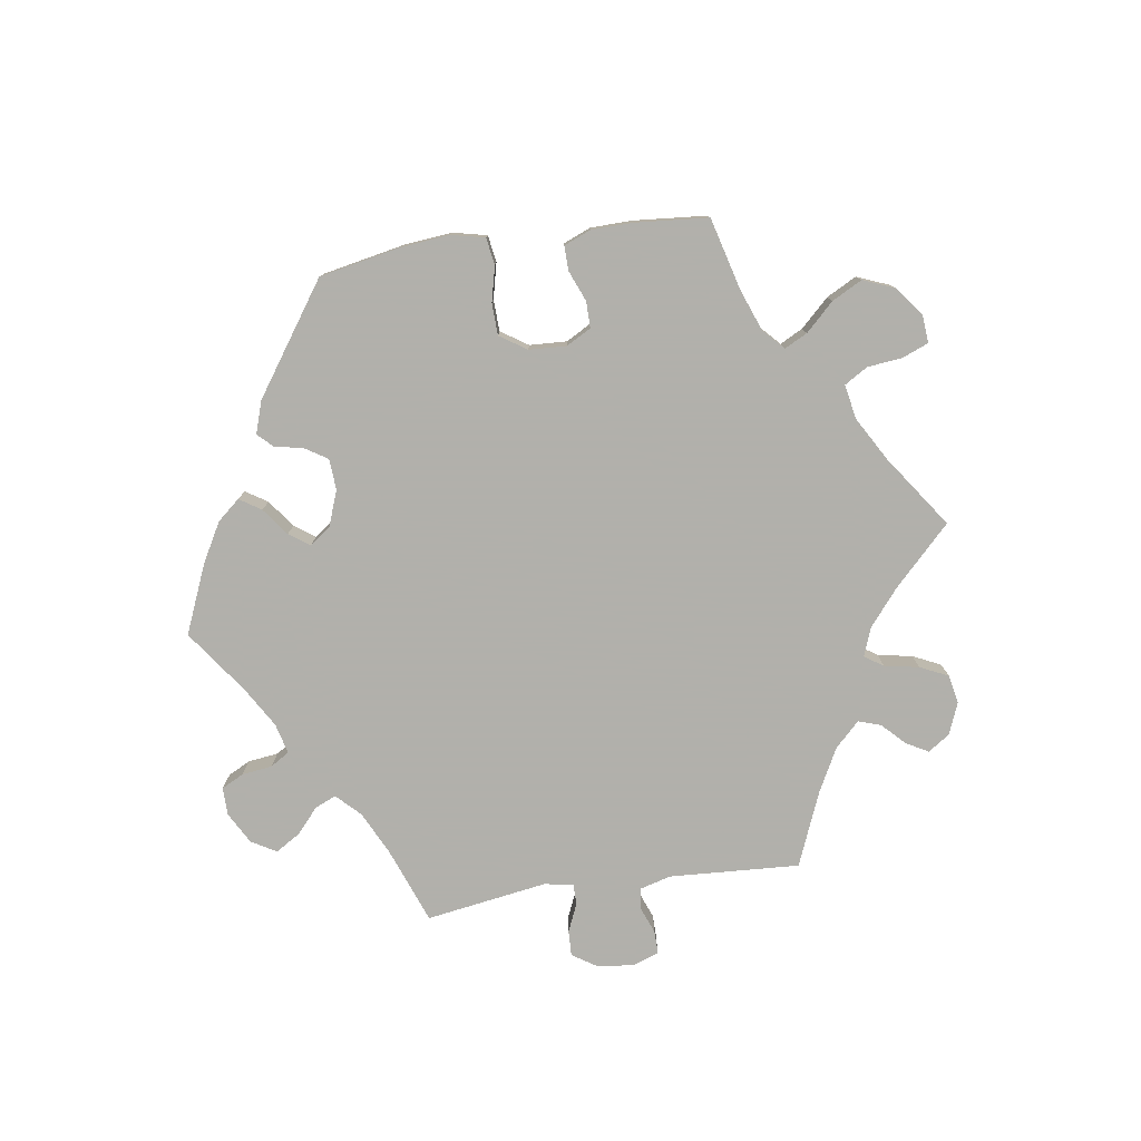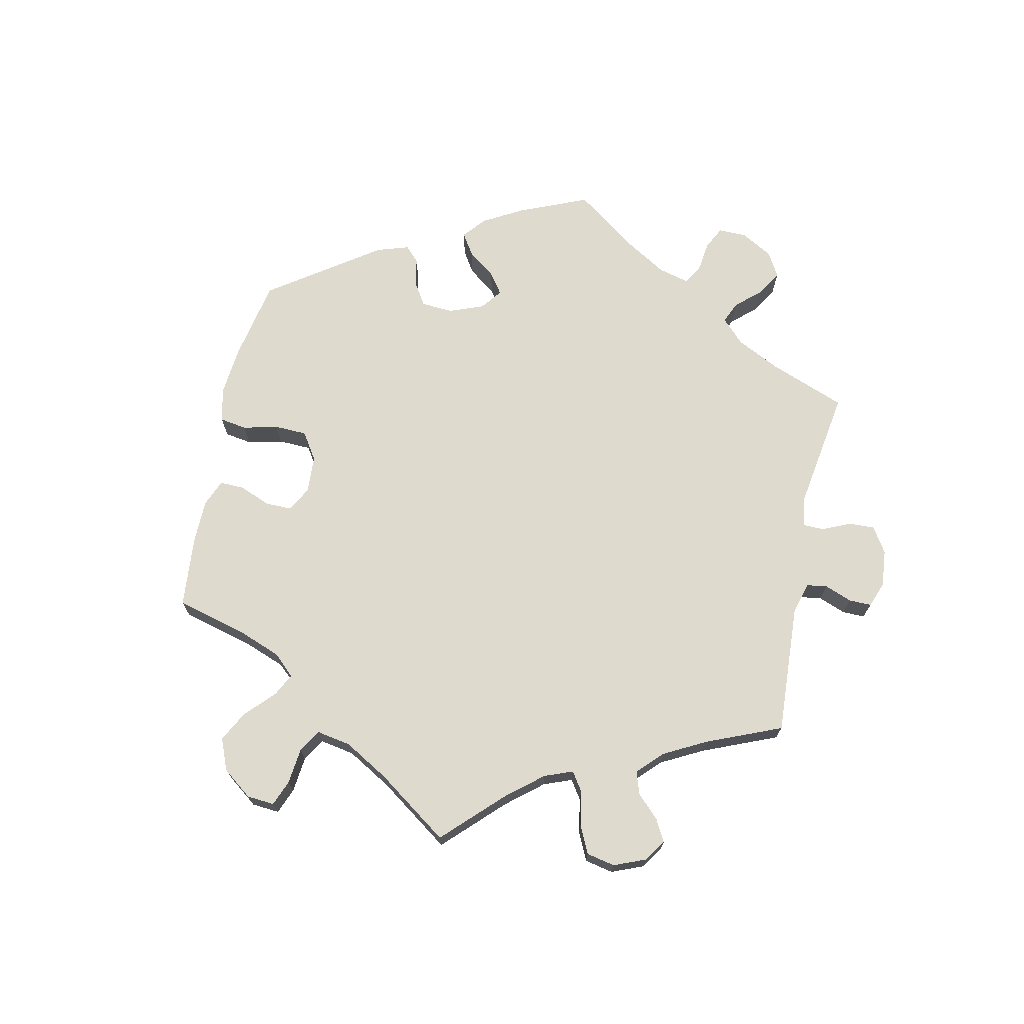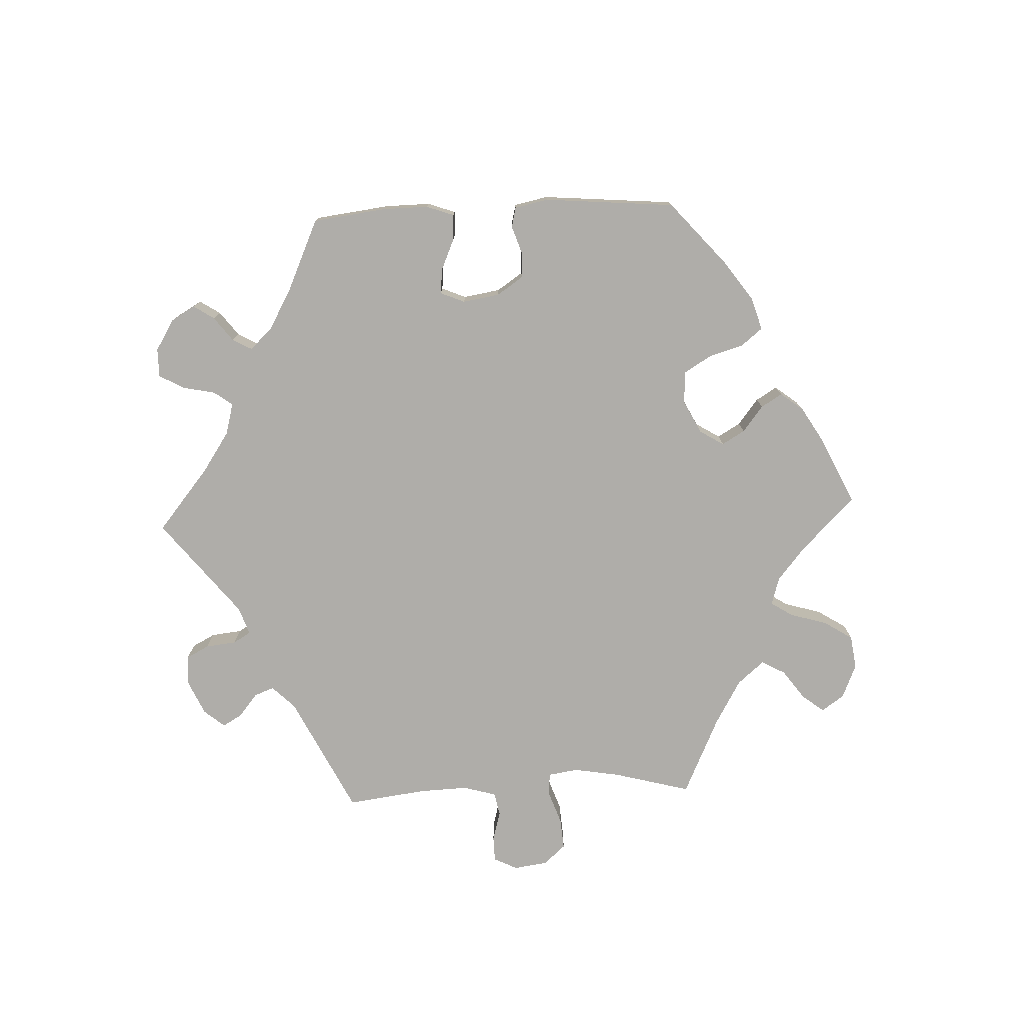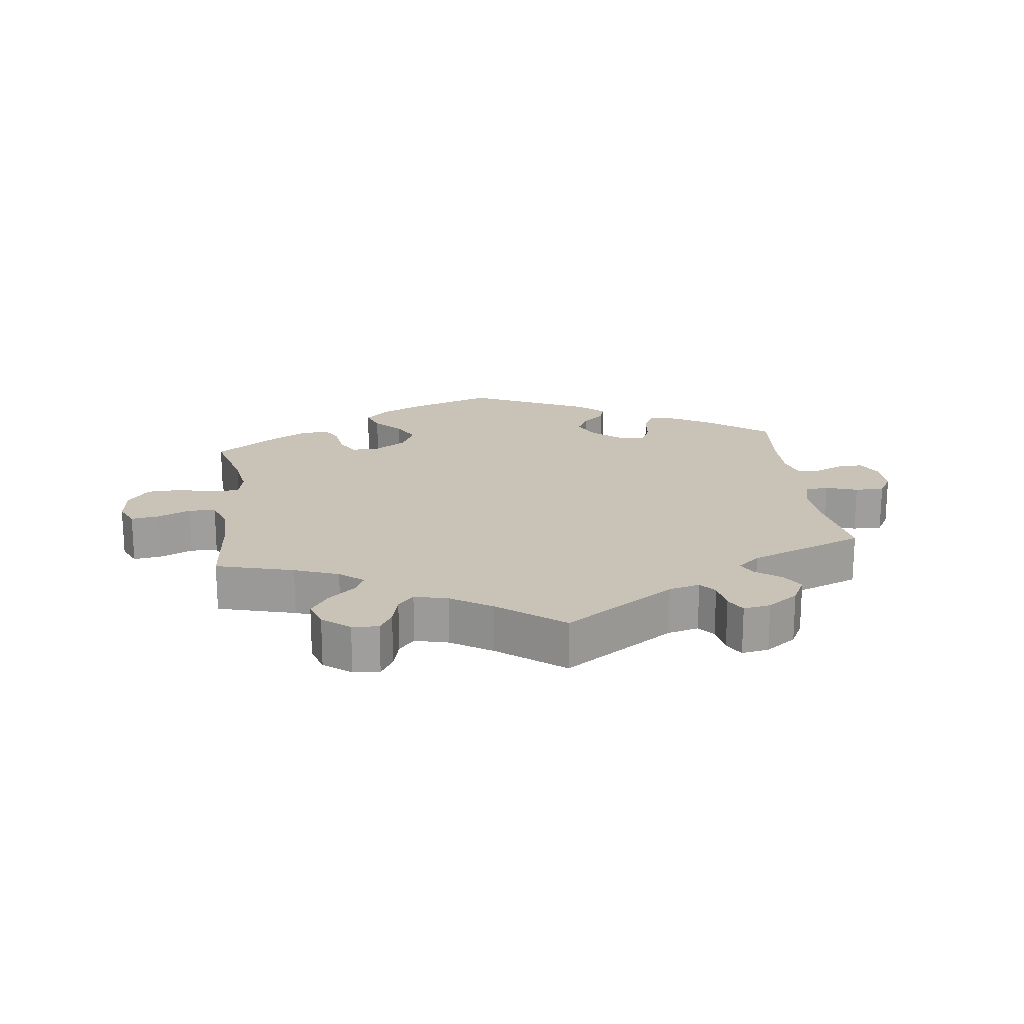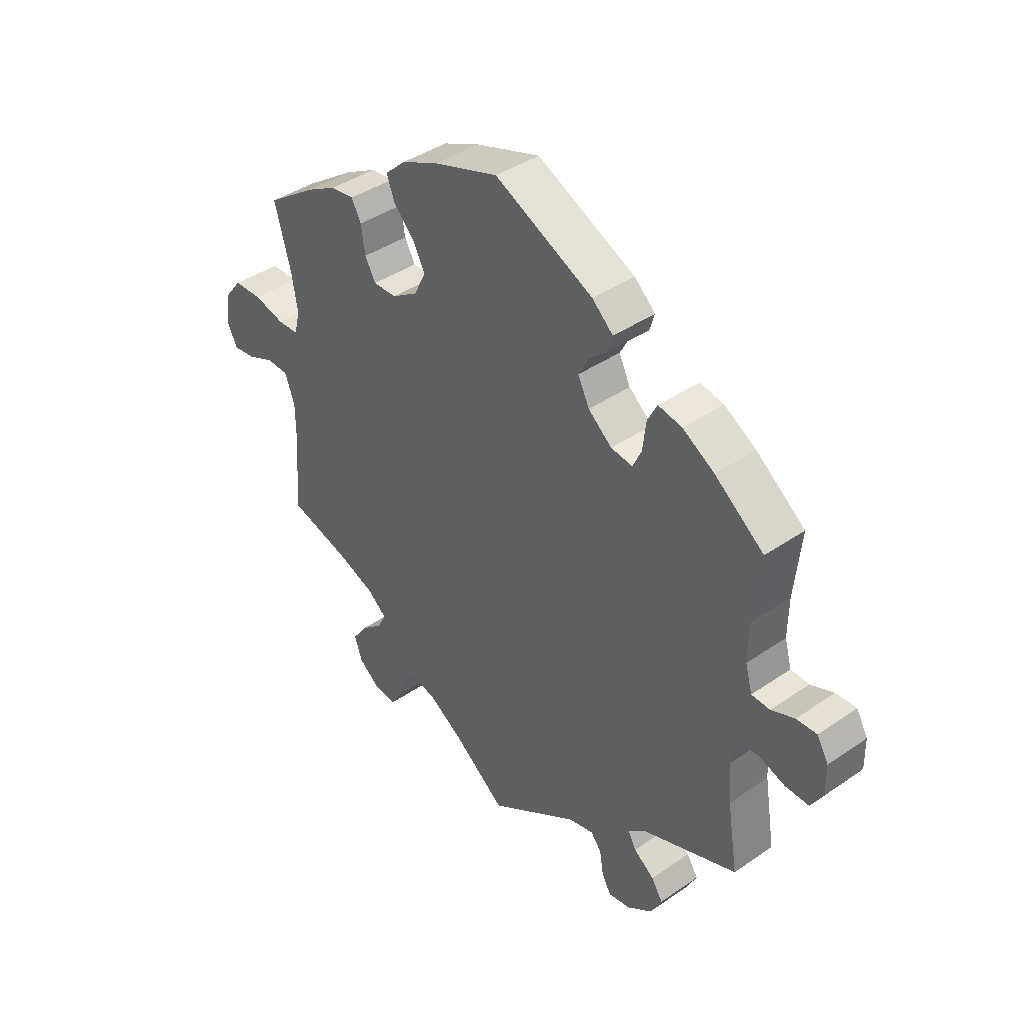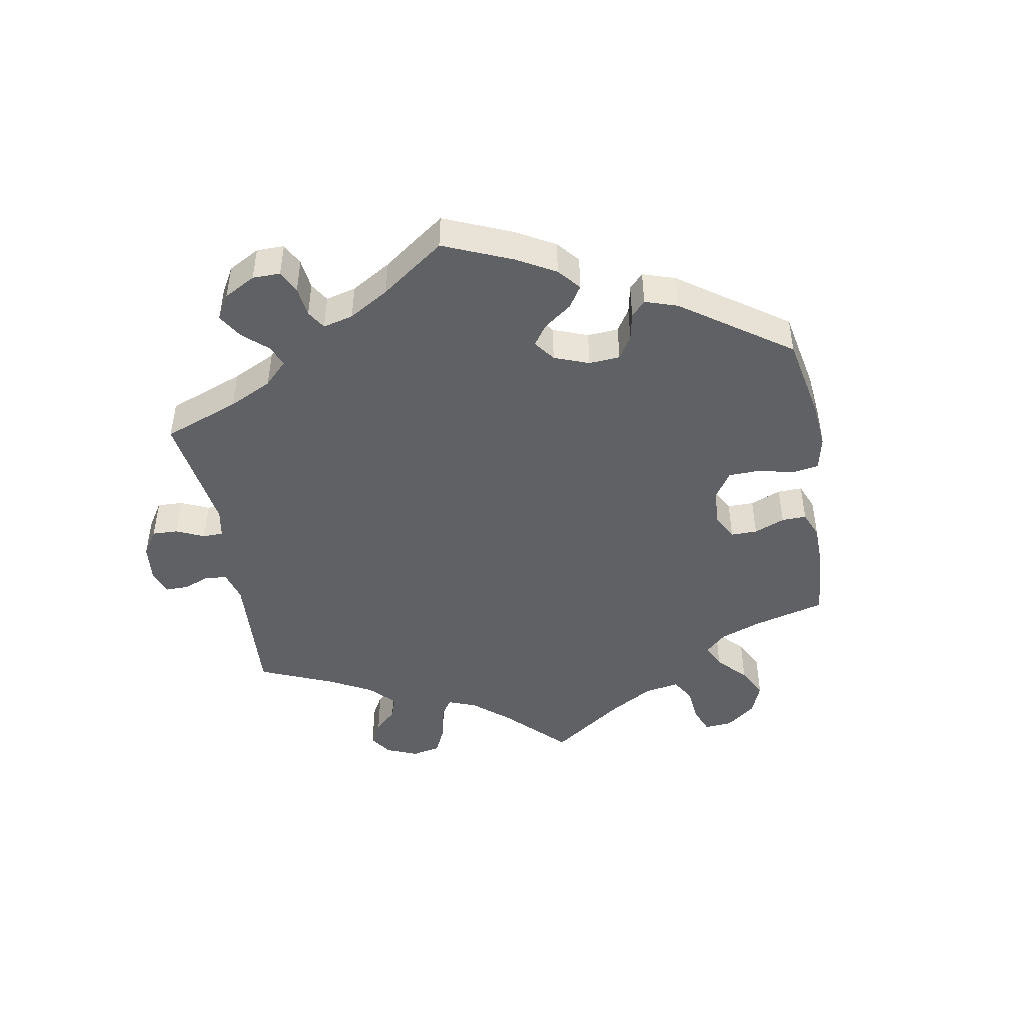
<metadata>
{"format":"obj","ext":"obj","renderer":"f3d","projection":"perspective","resolution":1024,"background":"white","views":[{"elev":-78.5,"azim":38.5,"up":"+Y"},{"elev":71.2,"azim":132.1,"up":"+Y"},{"elev":-77.4,"azim":-27.6,"up":"+Y"},{"elev":19.4,"azim":172.9,"up":"+Y"},{"elev":40.8,"azim":-130.1,"up":"+Z"},{"elev":-46.6,"azim":-50.0,"up":"+Y"}]}
</metadata>
<code>
v -0.41 0.07 0.357
v -0.351 0.07 0.392
v -0.307 0.07 0.4
v -0.289 0.07 0.365
v -0.283 0.07 0.313
v -0.267 0.07 0.278
v -0.227 0.07 0.283
v -0.183 0.07 0.319
v -0.162 0.07 0.362
v -0.181 0.07 0.398
v -0.214 0.07 0.427
v -0.223 0.07 0.457
v -0.184 0.07 0.492
v -0.001 0.07 0.578
v 0.119 0.07 0.537
v 0.187 0.07 0.506
v 0.226 0.07 0.47
v 0.211 0.07 0.431
v 0.173 0.07 0.391
v 0.15 0.07 0.348
v 0.172 0.07 0.304
v 0.22 0.07 0.273
v 0.263 0.07 0.272
v 0.283 0.07 0.307
v 0.29 0.07 0.357
v 0.308 0.07 0.39
v 0.352 0.07 0.384
v 0.408 0.07 0.353
v 0.5 0.07 0.289
v 0.47 0.07 0.179
v 0.459 0.07 0.113
v 0.469 0.07 0.07
v 0.508 0.07 0.068
v 0.566 0.07 0.082
v 0.618 0.07 0.08
v 0.65 0.07 0.039
v 0.657 0.07 -0.017
v 0.639 0.07 -0.055
v 0.597 0.07 -0.049
v 0.547 0.07 -0.027
v 0.506 0.07 -0.028
v 0.488 0.07 -0.078
v 0.488 0.07 -0.156
v 0.5 0.07 -0.289
v 0.382 0.07 -0.321
v 0.315 0.07 -0.346
v 0.279 0.07 -0.375
v 0.294 0.07 -0.406
v 0.335 0.07 -0.441
v 0.362 0.07 -0.48
v 0.348 0.07 -0.522
v 0.307 0.07 -0.554
v 0.267 0.07 -0.557
v 0.247 0.07 -0.524
v 0.235 0.07 -0.478
v 0.211 0.07 -0.451
v 0.16 0.07 -0.464
v 0.098 0.07 -0.503
v 0 0.07 -0.578
v -0.167 0.07 -0.468
v -0.214 0.07 -0.456
v -0.234 0.07 -0.481
v -0.241 0.07 -0.525
v -0.258 0.07 -0.555
v -0.299 0.07 -0.548
v -0.345 0.07 -0.515
v -0.366 0.07 -0.474
v -0.345 0.07 -0.441
v -0.307 0.07 -0.413
v -0.292 0.07 -0.386
v -0.326 0.07 -0.357
v -0.501 0.07 -0.289
v -0.481 0.07 -0.167
v -0.476 0.07 -0.094
v -0.489 0.07 -0.046
v -0.524 0.07 -0.042
v -0.572 0.07 -0.058
v -0.616 0.07 -0.059
v -0.638 0.07 -0.021
v -0.637 0.07 0.034
v -0.616 0.07 0.071
v -0.578 0.07 0.069
v -0.535 0.07 0.051
v -0.501 0.07 0.052
v -0.488 0.07 0.098
v -0.489 0.07 0.169
v -0.501 0.07 0.288
v -0.41 0 0.357
v -0.351 0 0.392
v -0.307 0 0.4
v -0.289 0 0.365
v -0.283 0 0.313
v -0.267 0 0.278
v -0.227 0 0.283
v -0.183 0 0.319
v -0.162 0 0.362
v -0.181 0 0.398
v -0.214 0 0.427
v -0.223 0 0.457
v -0.184 0 0.492
v -0.001 0 0.578
v 0.119 0 0.537
v 0.187 0 0.506
v 0.226 0 0.47
v 0.211 0 0.431
v 0.173 0 0.391
v 0.15 0 0.348
v 0.172 0 0.304
v 0.22 0 0.273
v 0.263 0 0.272
v 0.283 0 0.307
v 0.29 0 0.357
v 0.308 0 0.39
v 0.352 0 0.384
v 0.408 0 0.353
v 0.5 0 0.289
v 0.47 0 0.179
v 0.459 0 0.113
v 0.469 0 0.07
v 0.508 0 0.068
v 0.566 0 0.082
v 0.618 0 0.08
v 0.65 0 0.039
v 0.657 0 -0.017
v 0.639 0 -0.055
v 0.597 0 -0.049
v 0.547 0 -0.027
v 0.506 0 -0.028
v 0.488 0 -0.078
v 0.488 0 -0.156
v 0.5 0 -0.289
v 0.382 0 -0.321
v 0.315 0 -0.346
v 0.279 0 -0.375
v 0.294 0 -0.406
v 0.335 0 -0.441
v 0.362 0 -0.48
v 0.348 0 -0.522
v 0.307 0 -0.554
v 0.267 0 -0.557
v 0.247 0 -0.524
v 0.235 0 -0.478
v 0.211 0 -0.451
v 0.16 0 -0.464
v 0.098 0 -0.503
v 0 0 -0.578
v -0.167 0 -0.468
v -0.214 0 -0.456
v -0.234 0 -0.481
v -0.241 0 -0.525
v -0.258 0 -0.555
v -0.299 0 -0.548
v -0.345 0 -0.515
v -0.366 0 -0.474
v -0.345 0 -0.441
v -0.307 0 -0.413
v -0.292 0 -0.386
v -0.326 0 -0.357
v -0.501 0 -0.289
v -0.481 0 -0.167
v -0.476 0 -0.094
v -0.489 0 -0.046
v -0.524 0 -0.042
v -0.572 0 -0.058
v -0.616 0 -0.059
v -0.638 0 -0.021
v -0.637 0 0.034
v -0.616 0 0.071
v -0.578 0 0.069
v -0.535 0 0.051
v -0.501 0 0.052
v -0.488 0 0.098
v -0.489 0 0.169
v -0.501 0 0.288
f 86 87 1 2
f 85 86 2 3
f 84 85 3 4
f 80 81 82 83
f 80 83 84
f 79 80 84
f 76 77 78 79
f 75 76 79 84
f 74 75 84 4
f 71 72 73
f 70 71 73 74
f 66 67 68 69
f 66 69 70
f 65 66 70
f 62 63 64 65
f 61 62 65 70
f 60 61 70 74
f 58 59 60 74
f 52 53 54 55
f 52 55 56
f 51 52 56
f 48 49 50 51
f 47 48 51 56
f 43 44 45
f 42 43 45 46
f 41 42 46 47
f 37 38 39 40
f 37 40 41
f 36 37 41
f 33 34 35 36
f 32 33 36 41
f 27 28 29 30
f 27 30 31
f 24 25 26 27
f 23 24 27 31
f 22 23 31 32
f 16 17 18 19
f 16 19 20
f 15 16 20
f 14 15 20
f 13 14 20 21
f 10 11 12 13
f 9 10 13 21
f 74 4 5
f 74 5 6
f 57 58 74 6
f 56 57 6 7
f 47 56 7 8
f 22 32 41 47
f 21 22 47
f 8 9 21 47
f 89 88 174 173
f 90 89 173 172
f 91 90 172 171
f 170 169 168 167
f 171 170 167
f 171 167 166
f 166 165 164 163
f 171 166 163 162
f 91 171 162 161
f 160 159 158
f 161 160 158 157
f 156 155 154 153
f 157 156 153
f 157 153 152
f 152 151 150 149
f 157 152 149 148
f 161 157 148 147
f 161 147 146 145
f 142 141 140 139
f 143 142 139
f 143 139 138
f 138 137 136 135
f 143 138 135 134
f 132 131 130
f 133 132 130 129
f 134 133 129 128
f 127 126 125 124
f 128 127 124
f 128 124 123
f 123 122 121 120
f 128 123 120 119
f 117 116 115 114
f 118 117 114
f 114 113 112 111
f 118 114 111 110
f 119 118 110 109
f 106 105 104 103
f 107 106 103
f 107 103 102
f 107 102 101
f 108 107 101 100
f 100 99 98 97
f 108 100 97 96
f 92 91 161
f 93 92 161
f 93 161 145 144
f 94 93 144 143
f 95 94 143 134
f 134 128 119 109
f 134 109 108
f 134 108 96 95
f 1 88 89 2
f 2 89 90 3
f 3 90 91 4
f 4 91 92 5
f 5 92 93 6
f 6 93 94 7
f 7 94 95 8
f 8 95 96 9
f 9 96 97 10
f 10 97 98 11
f 11 98 99 12
f 12 99 100 13
f 13 100 101 14
f 14 101 102 15
f 15 102 103 16
f 16 103 104 17
f 17 104 105 18
f 18 105 106 19
f 19 106 107 20
f 20 107 108 21
f 21 108 109 22
f 22 109 110 23
f 23 110 111 24
f 24 111 112 25
f 25 112 113 26
f 26 113 114 27
f 27 114 115 28
f 28 115 116 29
f 29 116 117 30
f 30 117 118 31
f 31 118 119 32
f 32 119 120 33
f 33 120 121 34
f 34 121 122 35
f 35 122 123 36
f 36 123 124 37
f 37 124 125 38
f 38 125 126 39
f 39 126 127 40
f 40 127 128 41
f 41 128 129 42
f 42 129 130 43
f 43 130 131 44
f 44 131 132 45
f 45 132 133 46
f 46 133 134 47
f 47 134 135 48
f 48 135 136 49
f 49 136 137 50
f 50 137 138 51
f 51 138 139 52
f 52 139 140 53
f 53 140 141 54
f 54 141 142 55
f 55 142 143 56
f 56 143 144 57
f 57 144 145 58
f 58 145 146 59
f 59 146 147 60
f 60 147 148 61
f 61 148 149 62
f 62 149 150 63
f 63 150 151 64
f 64 151 152 65
f 65 152 153 66
f 66 153 154 67
f 67 154 155 68
f 68 155 156 69
f 69 156 157 70
f 70 157 158 71
f 71 158 159 72
f 72 159 160 73
f 73 160 161 74
f 74 161 162 75
f 75 162 163 76
f 76 163 164 77
f 77 164 165 78
f 78 165 166 79
f 79 166 167 80
f 80 167 168 81
f 81 168 169 82
f 82 169 170 83
f 83 170 171 84
f 84 171 172 85
f 85 172 173 86
f 86 173 174 87
f 87 174 88 1

</code>
